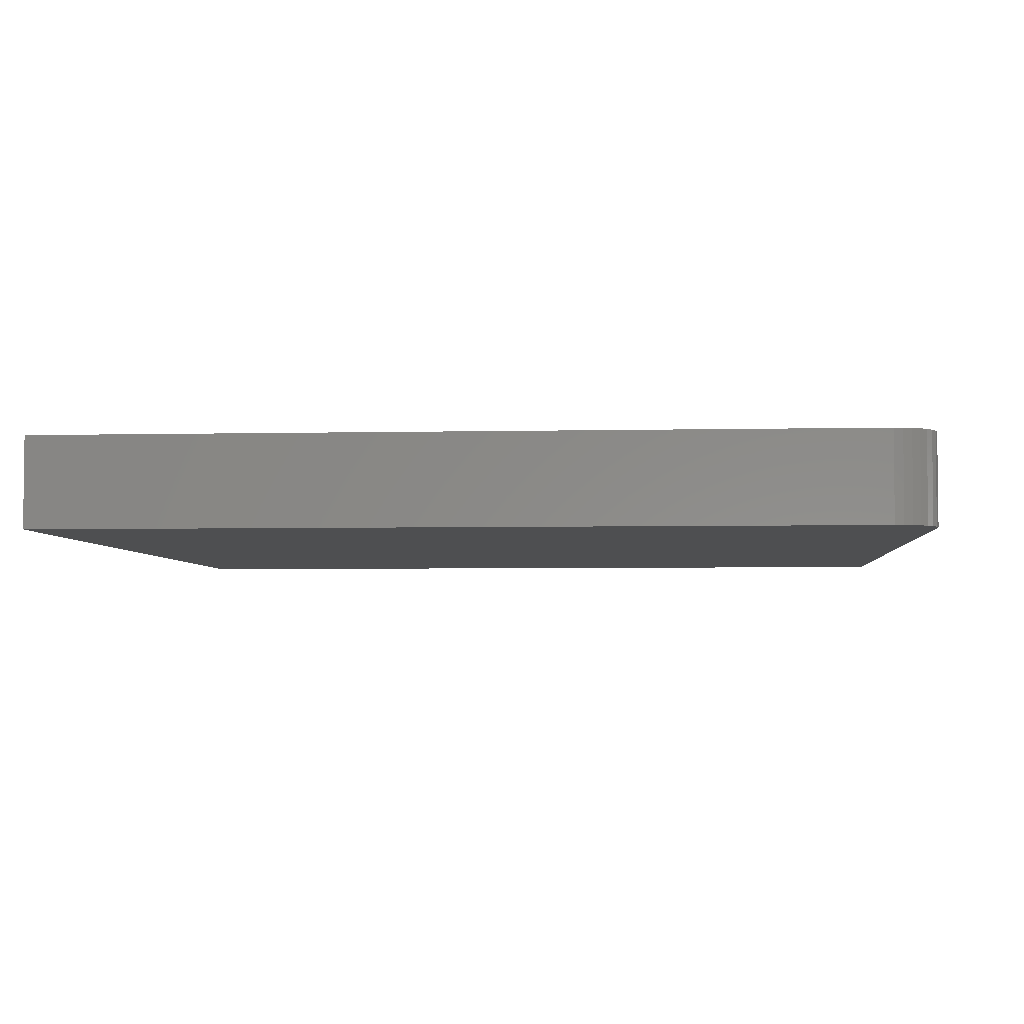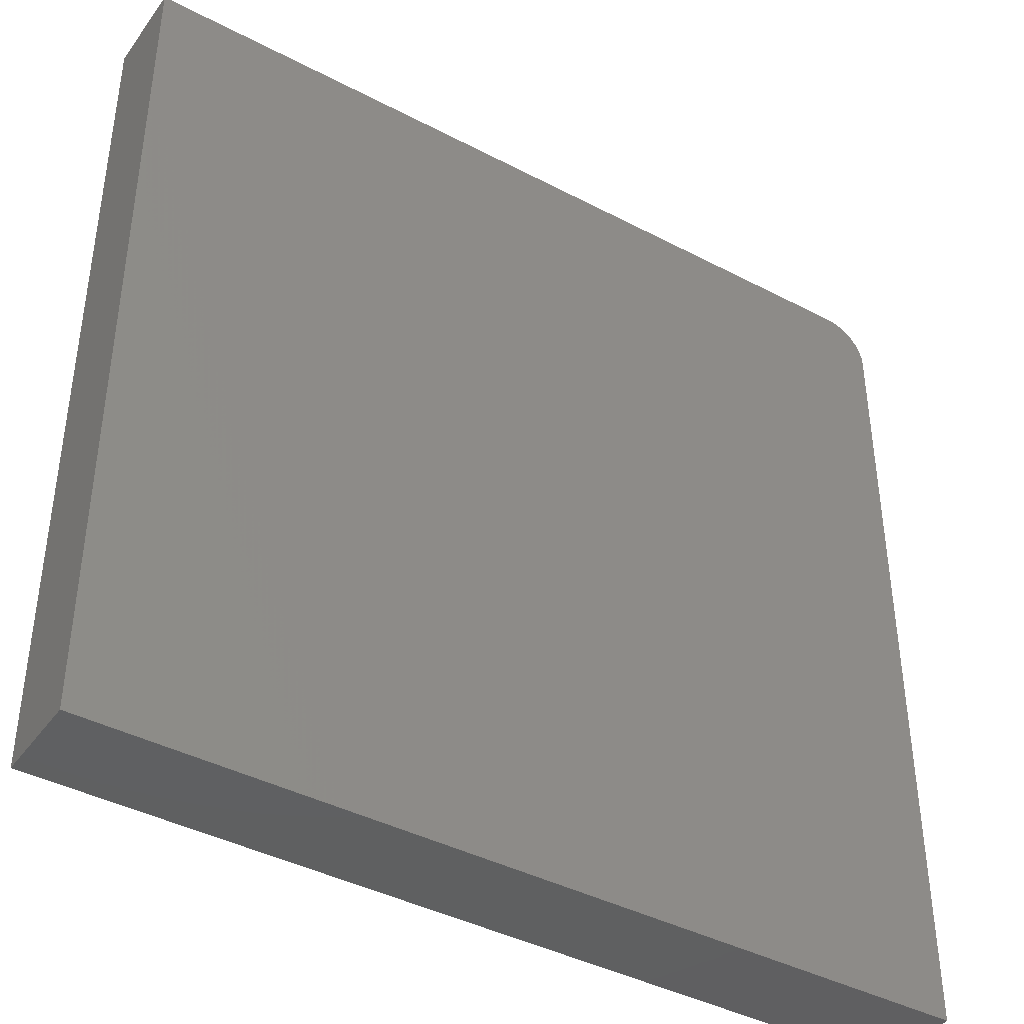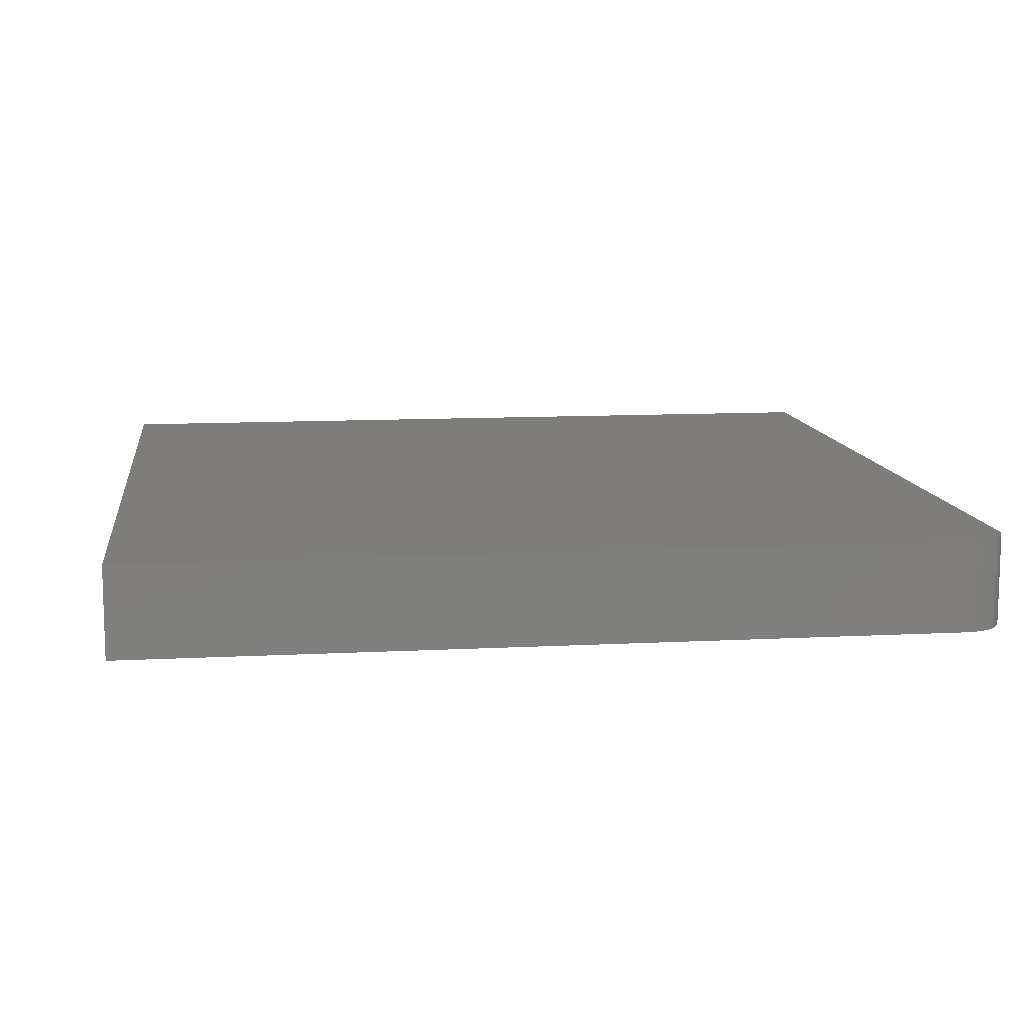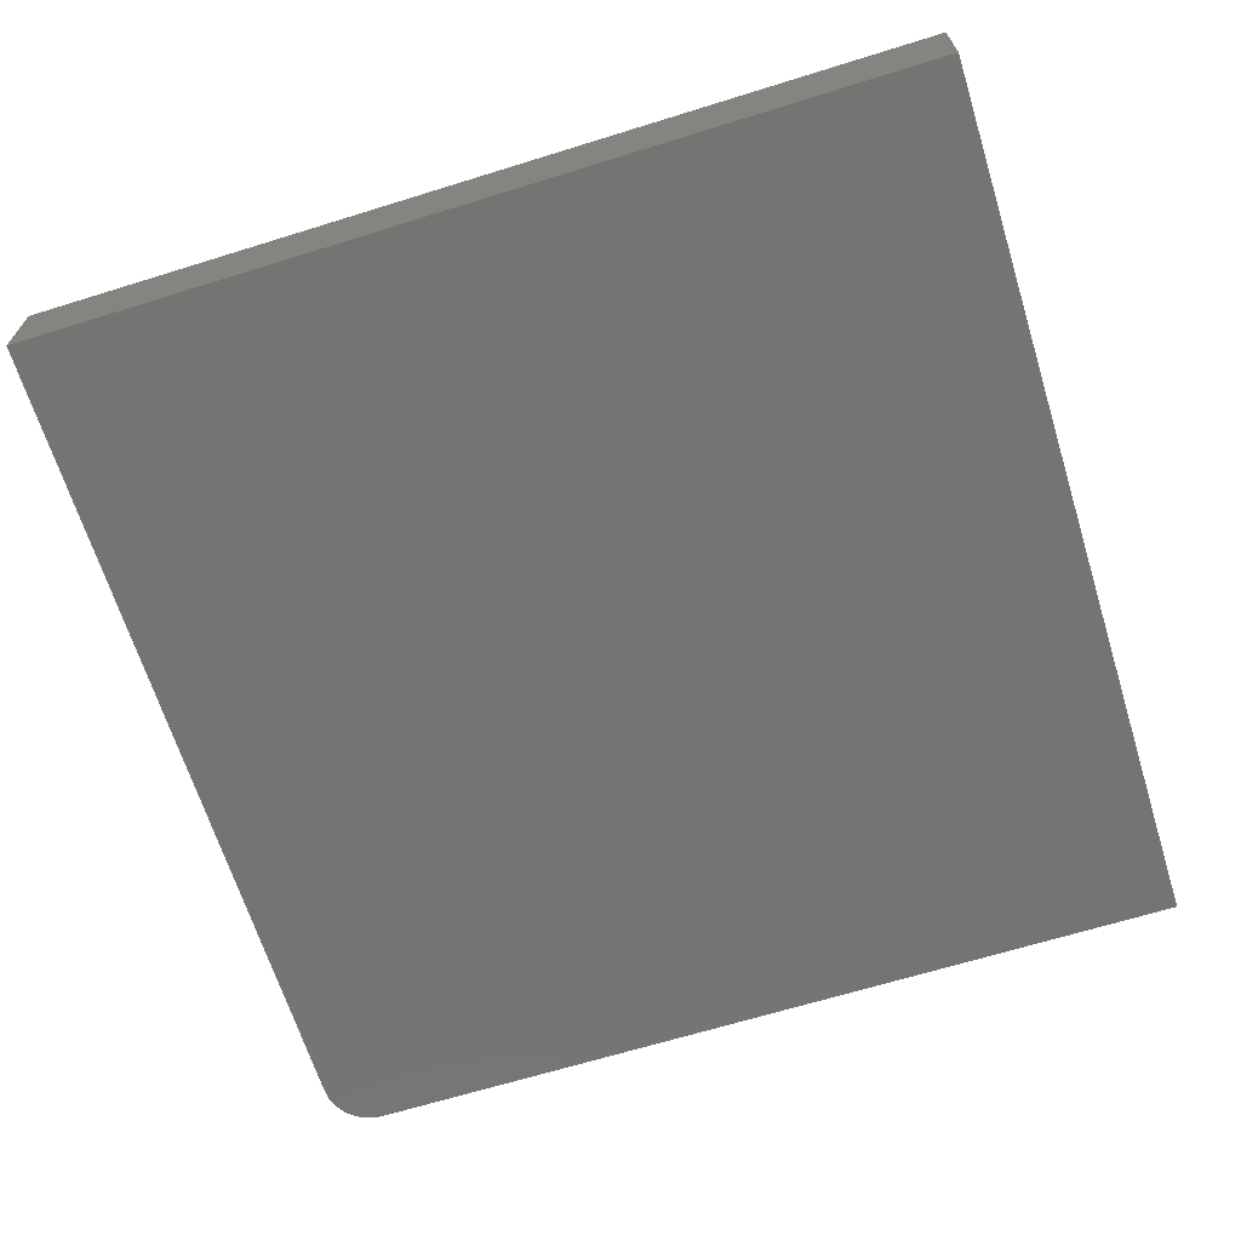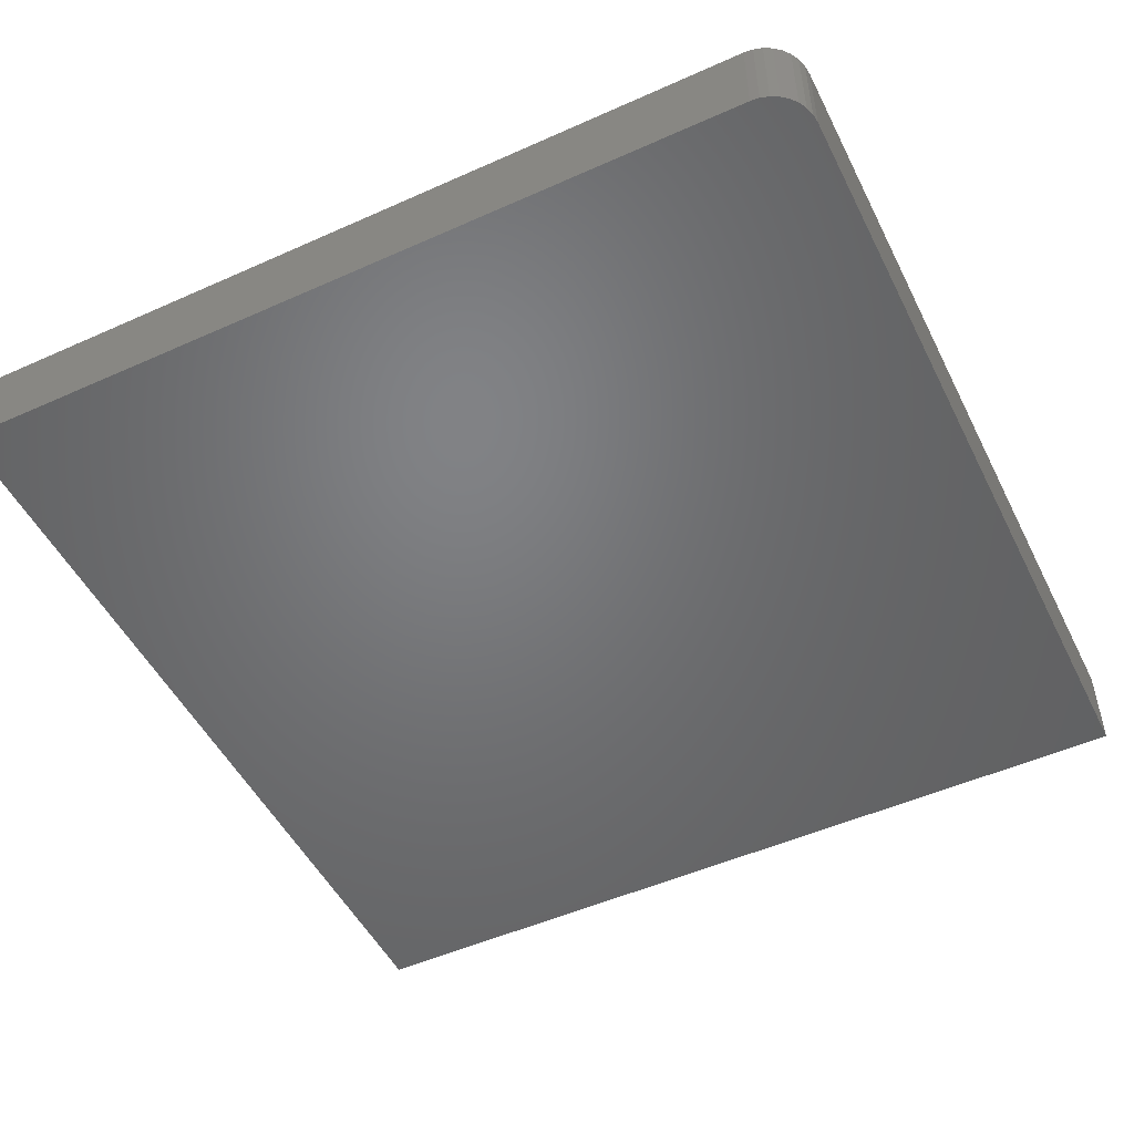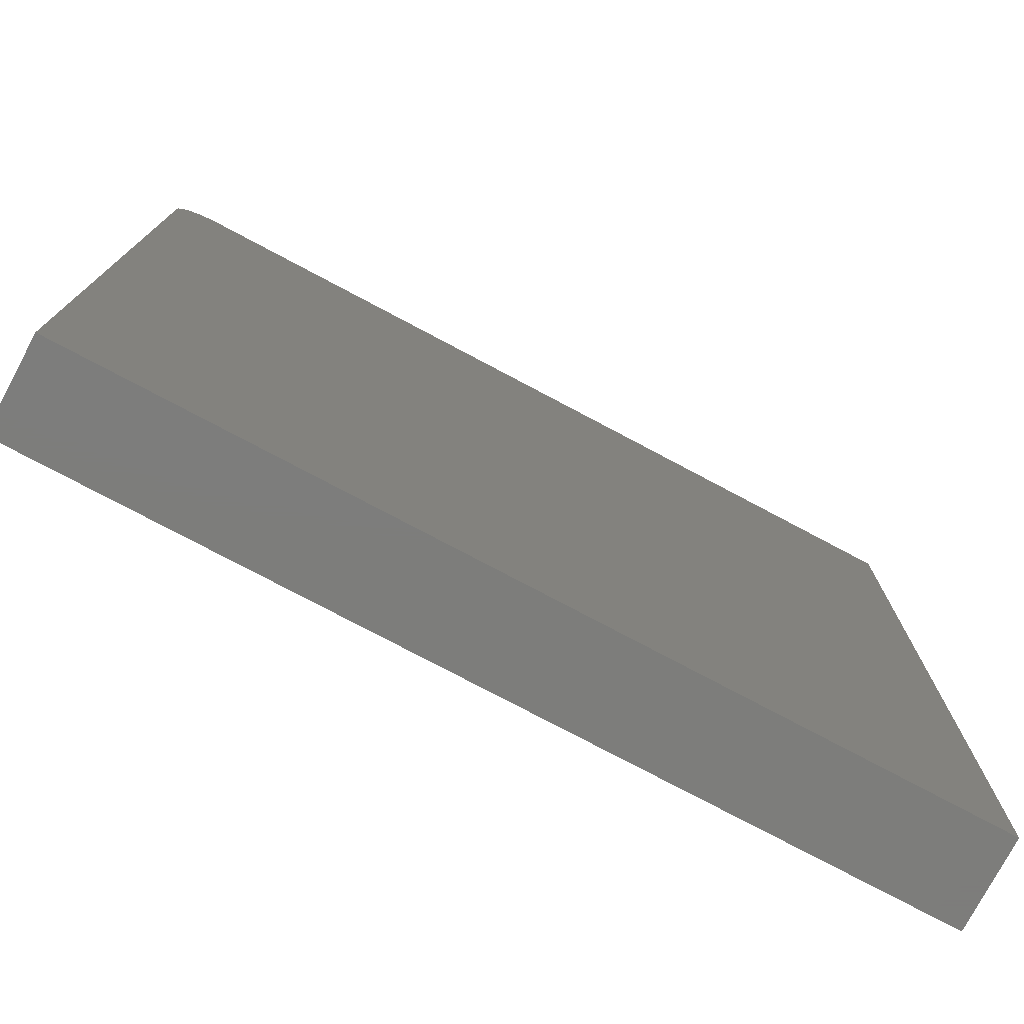
<metadata>
{"format":"stl","ext":"stl","renderer":"f3d","projection":"perspective","resolution":1024,"background":"white","views":[{"elev":-4.1,"azim":94.5,"up":"+Z"},{"elev":-41.0,"azim":-32.6,"up":"+Y"},{"elev":11.0,"azim":82.6,"up":"+Z"},{"elev":-66.3,"azim":-72.7,"up":"+Z"},{"elev":-50.4,"azim":116.1,"up":"+Z"},{"elev":-76.6,"azim":152.0,"up":"+Y"}]}
</metadata>
<code>
# stl→obj: 24 verts, 44 faces
v -0.03906 0.75 0.07812
v -0.02411 0.747 0.07812
v -0.03144 0.7492 0.07812
v -0.75 0.75 0.07812
v -0.75 0 0.07812
v 0 0 0.07812
v 0 0.7109 0.07812
v -0.0007506 0.7186 0.07812
v -0.002973 0.7259 0.07812
v -0.006583 0.7326 0.07812
v -0.01144 0.7386 0.07812
v -0.01736 0.7434 0.07812
v -0.03144 0.7492 0
v -0.02411 0.747 0
v -0.03906 0.75 0
v -0.75 0.75 0
v -0.01736 0.7434 0
v -0.01144 0.7386 0
v -0.006583 0.7326 0
v -0.002973 0.7259 0
v -0.0007506 0.7186 0
v 0 0.7109 0
v 0 0 0
v -0.75 0 0
f 1 2 3
f 4 5 6
f 4 6 7
f 4 7 8
f 4 8 9
f 4 9 10
f 4 10 11
f 4 11 12
f 4 12 2
f 4 2 1
f 13 14 15
f 16 15 14
f 16 14 17
f 16 17 18
f 16 18 19
f 16 19 20
f 16 20 21
f 16 21 22
f 16 22 23
f 16 23 24
f 1 15 4
f 4 15 16
f 6 23 7
f 7 23 22
f 15 1 13
f 13 1 3
f 13 3 14
f 14 3 2
f 14 2 17
f 17 2 12
f 17 12 18
f 18 12 11
f 18 11 19
f 19 11 10
f 19 10 20
f 20 10 9
f 20 9 21
f 21 9 8
f 21 8 22
f 22 8 7
f 4 16 5
f 5 16 24
f 5 24 6
f 6 24 23

</code>
